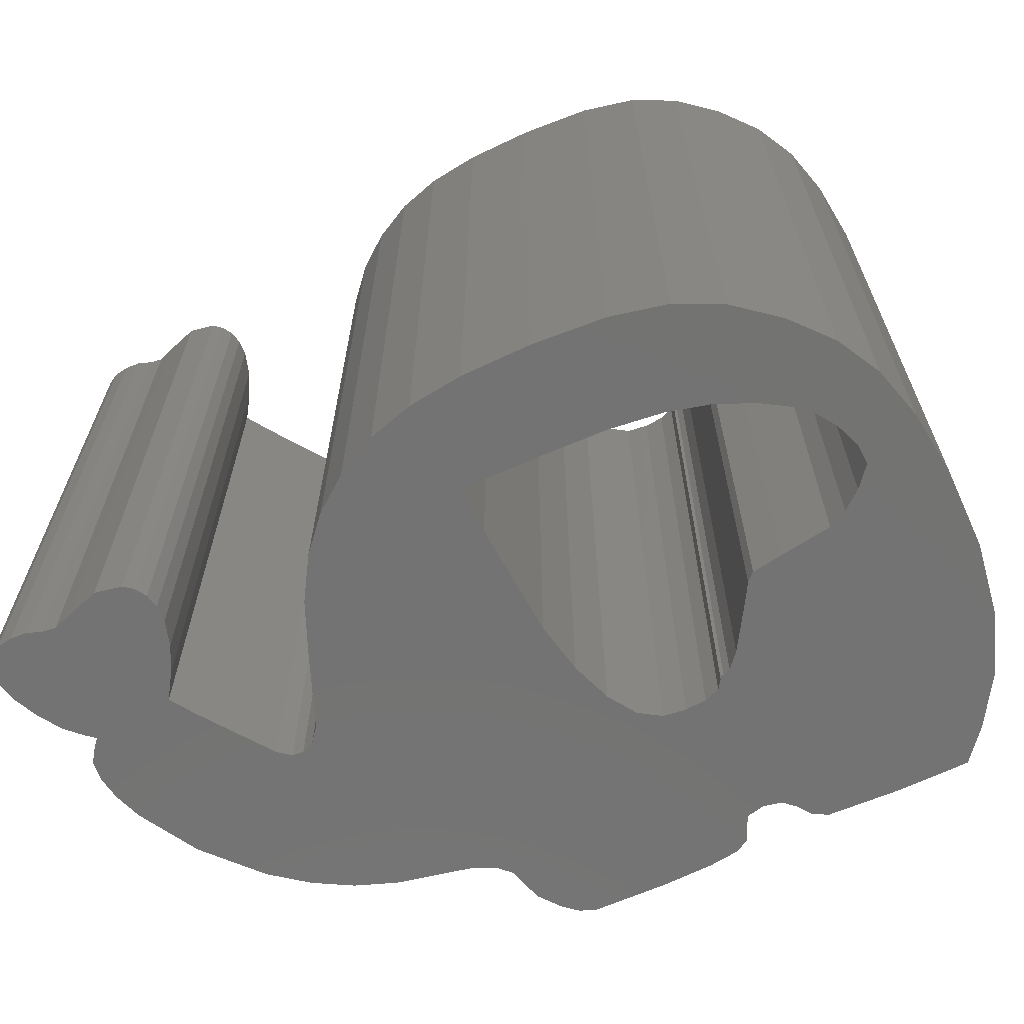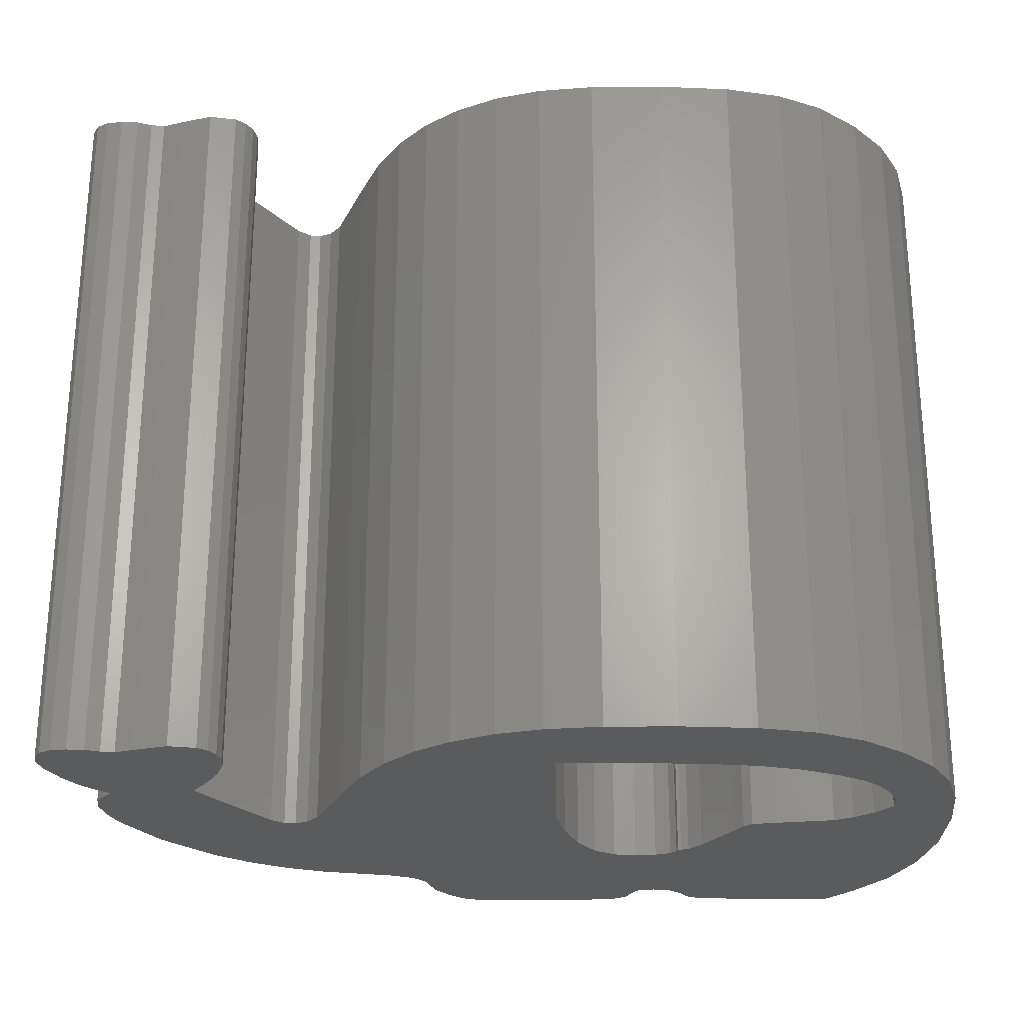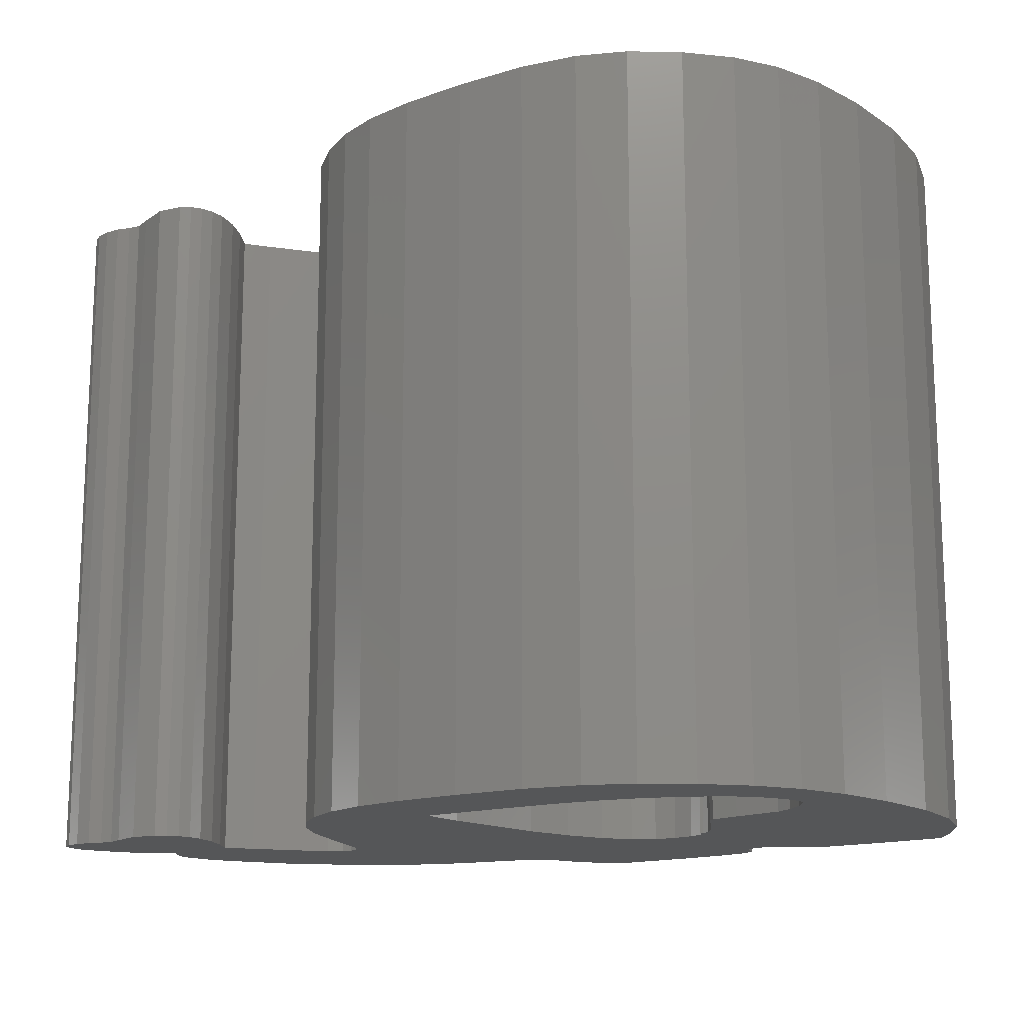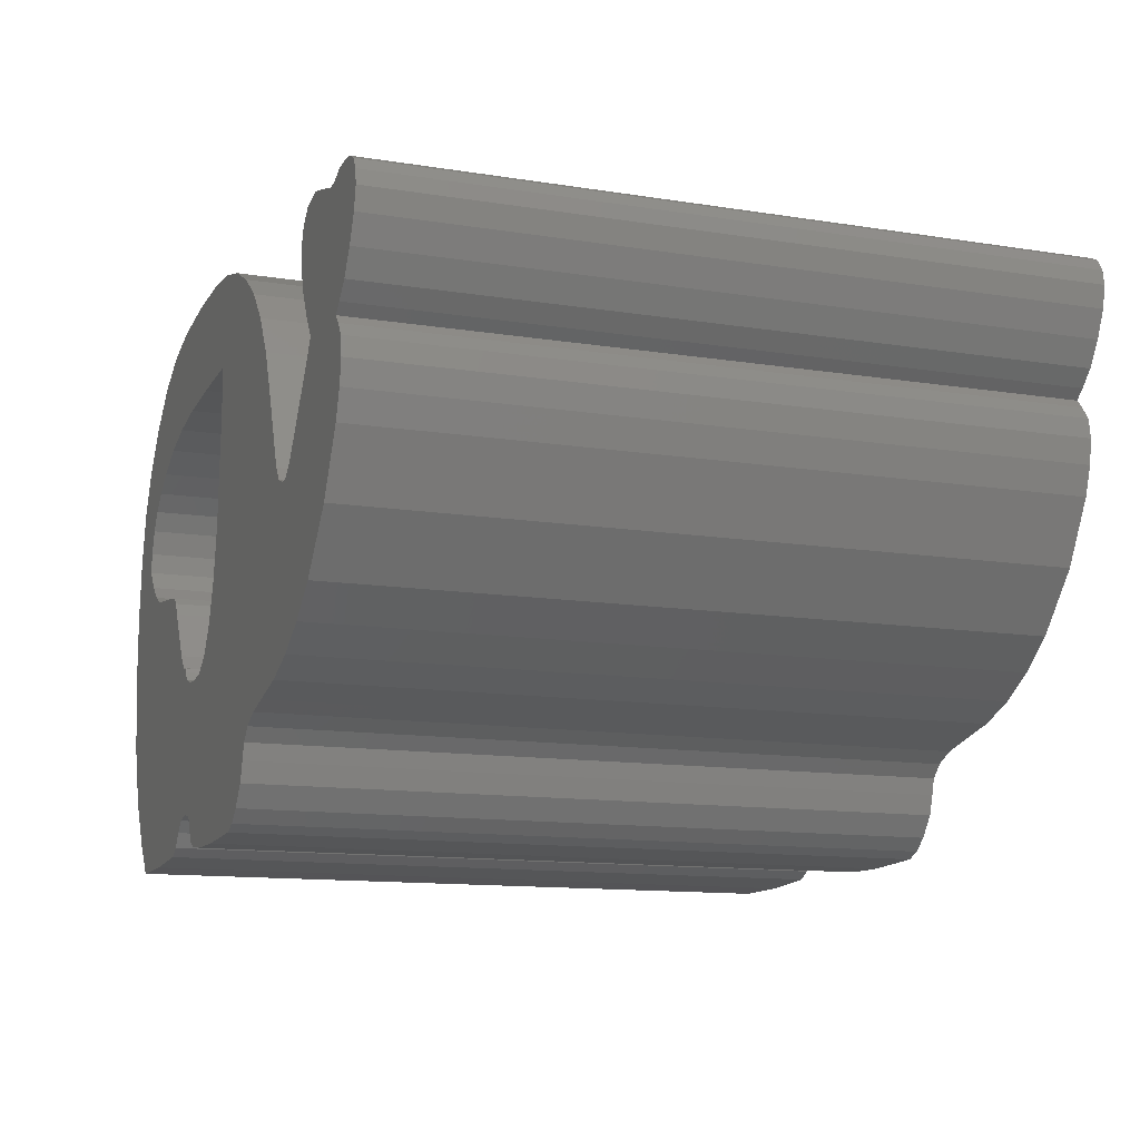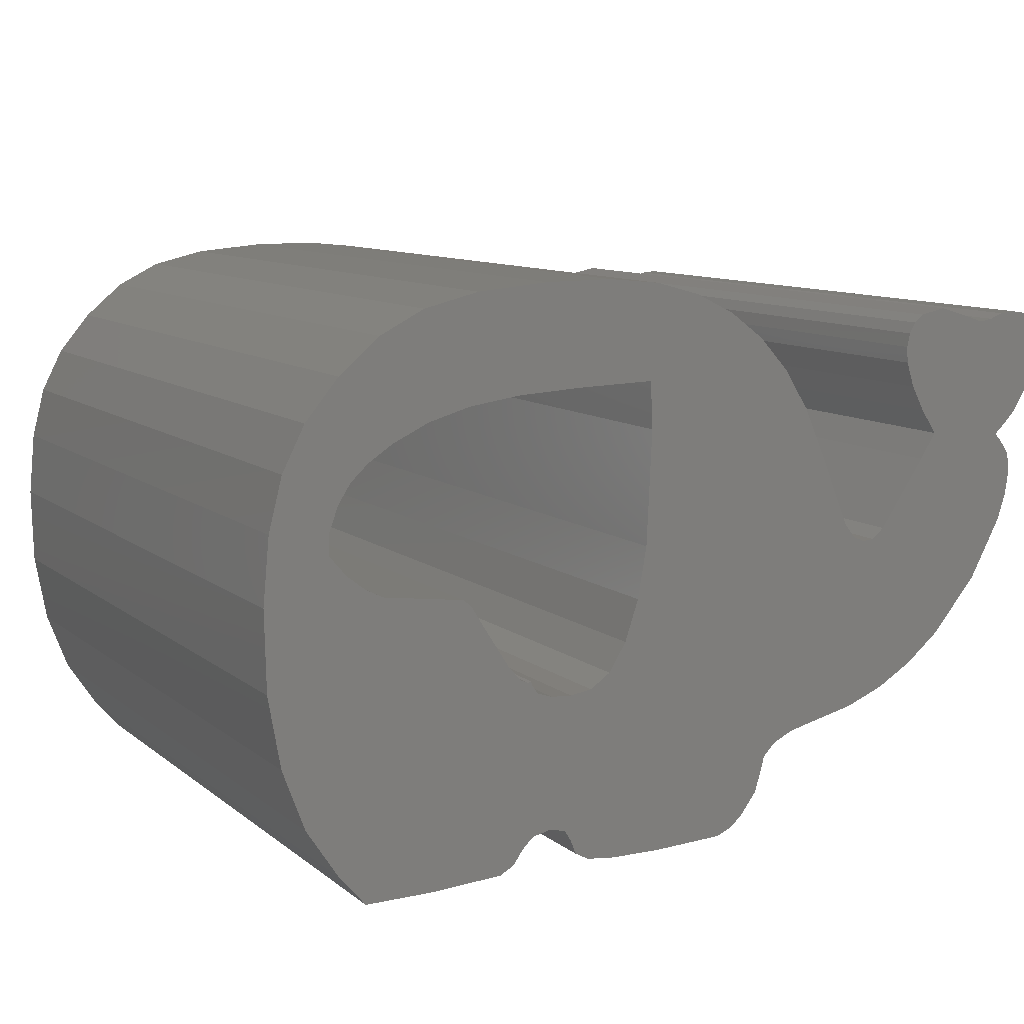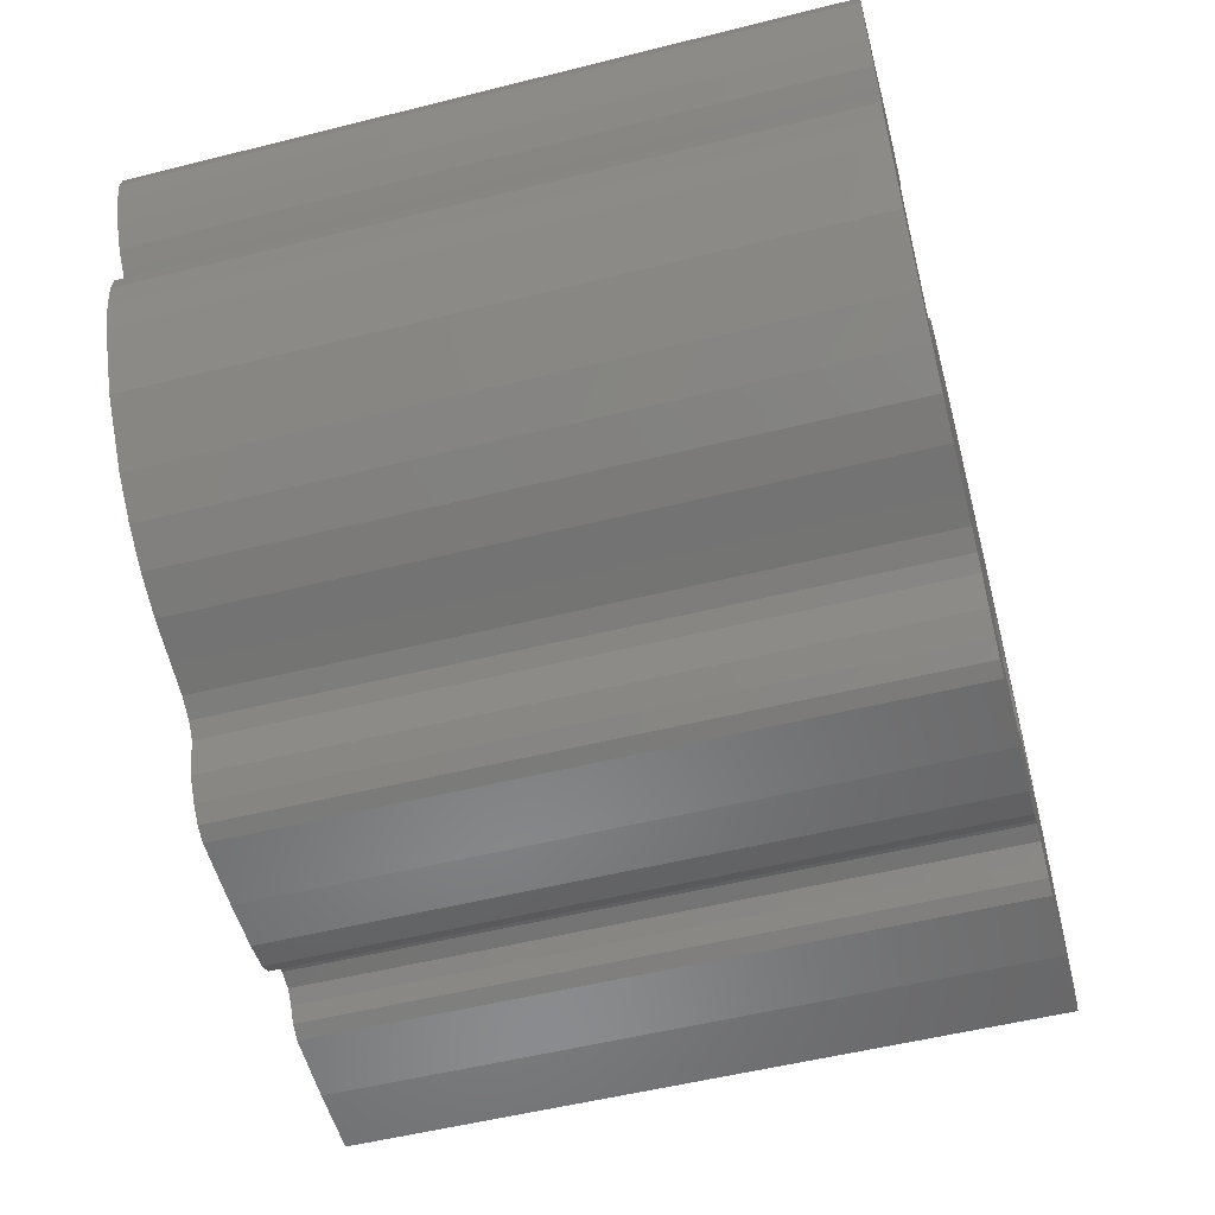
<metadata>
{"format":"stl","ext":"stl","renderer":"f3d","projection":"perspective","resolution":1024,"background":"white","views":[{"elev":-65.2,"azim":-154.0,"up":"+Z"},{"elev":-25.4,"azim":-178.8,"up":"+Z"},{"elev":-14.9,"azim":-142.1,"up":"+Z"},{"elev":-12.5,"azim":69.5,"up":"+Y"},{"elev":10.2,"azim":-28.9,"up":"+Y"},{"elev":-53.9,"azim":104.9,"up":"+Y"}]}
</metadata>
<code>
# stl→obj: 228 verts, 456 faces
v 8.921 6.806 0
v 9.783 7.587 0
v 9.432 7.082 0
v 10.37 13.04 0
v 10.2 7.979 0
v 9.713 13.57 0
v 6.402 6.665 0
v 8.124 15.85 0
v 9.243 14.1 0
v 6.465 16.74 0
v 30.46 20.27 0
v 30.8 19.8 0
v 30.89 19.11 0
v 27.45 25.42 0
v 25.83 24.08 0
v 26.51 25.23 0
v 18.9 7.434 0
v 19.68 8.883 0
v 19.46 8.18 0
v 11.7 7.587 0
v 13.44 6.694 0
v 12.39 6.817 0
v 11.89 7.095 0
v 11.45 7.995 0
v 13.22 13.41 0
v 15.27 6.665 0
v 12.47 12.91 0
v 18.41 6.992 0
v 17.86 6.763 0
v 19.82 9.453 0
v 13.85 14.43 0
v 20.27 9.911 0
v 14.35 15.89 0
v 23.67 17.2 0
v 23.64 10.86 0
v 22.06 10.5 0
v 28.63 25.07 0
v 26.17 22.6 0
v 25.87 23.5 0
v 25.93 24.56 0
v 30.18 20.58 0
v 30.76 18.25 0
v 26.65 19.89 0
v 27.24 20.82 0
v 29.28 24.85 0
v 26.64 21.71 0
v 26.17 24.95 0
v 31.56 22.25 0
v 31.05 21.42 0
v 30.54 20.9 0
v 31.96 23.16 0
v 30.83 25.17 0
v 32.11 23.93 0
v 32.02 24.46 0
v 31.39 25.08 0
v 31.79 24.86 0
v 30.24 25.12 0
v 29.75 24.93 0
v 24.96 17.44 0
v 29.29 15.15 0
v 27.62 13.19 0
v 26.38 12.18 0
v 24.51 17.07 0
v 24.11 17.03 0
v 25.06 11.41 0
v 21.01 10.26 0
v 23.26 17.71 0
v 20.44 23.53 0
v 21.36 22.08 0
v 14.86 21.79 0
v 14.78 23.46 0
v 15.05 26.79 0
v 16.65 26.35 0
v 19.36 24.71 0
v 14.67 17.73 0
v 30.44 17.27 0
v 22.13 20.36 0
v 13.12 26.99 0
v 12 23.4 0
v 10.69 26.97 0
v 18.11 25.63 0
v 9.667 23.28 0
v 10.84 8.116 0
v 11.67 12.8 0
v 6.158 26.28 0
v 7.814 23.02 0
v 6.304 22.61 0
v 4.565 25.48 0
v 4.992 22 0
v 3.123 24.27 0
v 3.483 20.84 0
v 1.133 21.29 0
v 1.938 22.86 0
v 1.735 9.54 0
v 0.9268 11.71 0
v 10.92 12.85 0
v 10.15 13.34 0
v 9.985 13.46 0
v 2.898 7.764 0
v 3.843 6.661 0
v 8.125 26.75 0
v 10.1 13.49 0
v 7.847 16.32 0
v 7.549 16.58 0
v 4.111 21.43 0
v 4.634 16.98 0
v 0.6484 19.42 0
v 2.727 19.3 0
v 2.69 18.55 0
v 0.4854 14.24 0
v 3.974 17.3 0
v 3.309 17.83 0
v 0.4229 17.08 0
v 3.043 20.16 0
v 9.432 7.082 25
v 9.783 7.587 25
v 8.921 6.806 25
v 9.713 13.57 25
v 10.2 7.979 25
v 10.37 13.04 25
v 6.402 6.665 25
v 6.465 16.74 25
v 9.243 14.1 25
v 8.124 15.85 25
v 30.89 19.11 25
v 30.8 19.8 25
v 30.46 20.27 25
v 26.51 25.23 25
v 25.83 24.08 25
v 27.45 25.42 25
v 19.46 8.18 25
v 19.68 8.883 25
v 18.9 7.434 25
v 12.39 6.817 25
v 13.44 6.694 25
v 11.7 7.587 25
v 11.89 7.095 25
v 11.45 7.995 25
v 12.47 12.91 25
v 15.27 6.665 25
v 13.22 13.41 25
v 17.86 6.763 25
v 18.41 6.992 25
v 19.82 9.453 25
v 13.85 14.43 25
v 14.35 15.89 25
v 20.27 9.911 25
v 22.06 10.5 25
v 23.64 10.86 25
v 23.67 17.2 25
v 25.87 23.5 25
v 26.17 22.6 25
v 28.63 25.07 25
v 25.93 24.56 25
v 30.76 18.25 25
v 30.18 20.58 25
v 27.24 20.82 25
v 26.65 19.89 25
v 26.64 21.71 25
v 29.28 24.85 25
v 26.17 24.95 25
v 31.05 21.42 25
v 31.56 22.25 25
v 30.54 20.9 25
v 32.11 23.93 25
v 30.83 25.17 25
v 31.96 23.16 25
v 31.79 24.86 25
v 31.39 25.08 25
v 32.02 24.46 25
v 30.24 25.12 25
v 29.75 24.93 25
v 29.29 15.15 25
v 24.96 17.44 25
v 27.62 13.19 25
v 24.51 17.07 25
v 26.38 12.18 25
v 25.06 11.41 25
v 24.11 17.03 25
v 23.26 17.71 25
v 21.01 10.26 25
v 14.86 21.79 25
v 21.36 22.08 25
v 20.44 23.53 25
v 16.65 26.35 25
v 15.05 26.79 25
v 14.78 23.46 25
v 19.36 24.71 25
v 14.67 17.73 25
v 30.44 17.27 25
v 22.13 20.36 25
v 13.12 26.99 25
v 10.69 26.97 25
v 12 23.4 25
v 18.11 25.63 25
v 9.667 23.28 25
v 11.67 12.8 25
v 10.84 8.116 25
v 6.304 22.61 25
v 7.814 23.02 25
v 6.158 26.28 25
v 3.123 24.27 25
v 4.992 22 25
v 4.565 25.48 25
v 1.938 22.86 25
v 1.133 21.29 25
v 3.483 20.84 25
v 0.9268 11.71 25
v 1.735 9.54 25
v 10.92 12.85 25
v 9.985 13.46 25
v 10.15 13.34 25
v 2.898 7.764 25
v 3.843 6.661 25
v 8.125 26.75 25
v 10.1 13.49 25
v 7.549 16.58 25
v 7.847 16.32 25
v 4.111 21.43 25
v 4.634 16.98 25
v 2.69 18.55 25
v 2.727 19.3 25
v 0.6484 19.42 25
v 0.4854 14.24 25
v 3.974 17.3 25
v 0.4229 17.08 25
v 3.309 17.83 25
v 3.043 20.16 25
f 1 2 3
f 4 5 6
f 7 2 1
f 8 9 10
f 11 12 13
f 14 15 16
f 17 18 19
f 20 21 22
f 23 20 22
f 20 24 21
f 25 26 27
f 28 29 17
f 29 18 17
f 29 26 18
f 18 26 30
f 30 25 31
f 32 31 33
f 34 35 36
f 37 38 39
f 15 40 16
f 15 14 39
f 41 11 42
f 11 13 42
f 41 43 44
f 45 46 37
f 14 37 39
f 16 40 47
f 45 48 49
f 50 45 49
f 51 52 53
f 54 55 56
f 52 51 57
f 54 52 55
f 53 52 54
f 58 57 51
f 48 58 51
f 48 45 58
f 44 46 45
f 46 38 37
f 44 45 50
f 59 43 60
f 61 59 60
f 61 62 63
f 64 62 65
f 34 66 67
f 68 69 70
f 71 72 73
f 35 34 64
f 61 63 59
f 68 70 74
f 67 33 75
f 43 76 60
f 41 44 50
f 42 43 41
f 42 76 43
f 64 63 62
f 35 64 65
f 66 34 36
f 77 75 70
f 67 66 33
f 71 78 72
f 79 80 78
f 81 71 73
f 80 79 82
f 24 83 84
f 85 86 87
f 88 89 90
f 91 92 93
f 9 94 95
f 94 9 7
f 7 6 2
f 83 96 84
f 97 4 98
f 98 4 6
f 5 4 96
f 83 5 96
f 99 94 7
f 100 99 7
f 27 26 21
f 101 82 86
f 5 2 6
f 97 98 102
f 103 10 104
f 90 105 93
f 7 9 6
f 103 8 10
f 10 95 106
f 9 95 10
f 107 108 109
f 107 92 108
f 95 110 106
f 106 110 111
f 112 111 113
f 111 110 113
f 109 112 113
f 107 109 113
f 114 92 91
f 108 92 114
f 91 93 105
f 105 90 89
f 89 88 87
f 87 88 85
f 86 85 101
f 101 80 82
f 79 78 71
f 81 74 71
f 71 74 70
f 70 69 77
f 75 77 67
f 33 66 32
f 31 32 30
f 25 30 26
f 84 27 24
f 27 21 24
f 115 116 117
f 118 119 120
f 117 116 121
f 122 123 124
f 125 126 127
f 128 129 130
f 131 132 133
f 134 135 136
f 134 136 137
f 135 138 136
f 139 140 141
f 133 142 143
f 133 132 142
f 132 140 142
f 144 140 132
f 145 141 144
f 146 145 147
f 148 149 150
f 151 152 153
f 128 154 129
f 151 130 129
f 155 127 156
f 155 125 127
f 157 158 156
f 153 159 160
f 151 153 130
f 161 154 128
f 162 163 160
f 162 160 164
f 165 166 167
f 168 169 170
f 171 167 166
f 169 166 170
f 170 166 165
f 167 171 172
f 167 172 163
f 172 160 163
f 160 159 157
f 153 152 159
f 164 160 157
f 173 158 174
f 173 174 175
f 176 177 175
f 178 177 179
f 180 181 150
f 182 183 184
f 185 186 187
f 179 150 149
f 174 176 175
f 188 182 184
f 189 146 180
f 173 190 158
f 164 157 156
f 156 158 155
f 158 190 155
f 177 176 179
f 178 179 149
f 148 150 181
f 182 189 191
f 146 181 180
f 186 192 187
f 192 193 194
f 185 187 195
f 196 194 193
f 197 198 138
f 199 200 201
f 202 203 204
f 205 206 207
f 208 209 123
f 121 123 209
f 116 118 121
f 197 210 198
f 211 120 212
f 118 120 211
f 210 120 119
f 210 119 198
f 121 209 213
f 121 213 214
f 135 140 139
f 200 196 215
f 118 116 119
f 216 211 212
f 217 122 218
f 205 219 202
f 118 123 121
f 122 124 218
f 220 208 122
f 122 208 123
f 221 222 223
f 222 206 223
f 220 224 208
f 225 224 220
f 226 225 227
f 226 224 225
f 226 227 221
f 226 221 223
f 207 206 228
f 228 206 222
f 219 205 207
f 203 202 219
f 199 204 203
f 201 204 199
f 215 201 200
f 196 193 215
f 187 192 194
f 187 188 195
f 182 188 187
f 191 183 182
f 180 191 189
f 147 181 146
f 144 147 145
f 140 144 141
f 138 139 197
f 138 135 139
f 1 121 7
f 1 117 121
f 3 117 1
f 3 115 117
f 2 115 3
f 2 116 115
f 5 116 2
f 5 119 116
f 83 119 5
f 83 198 119
f 24 198 83
f 24 138 198
f 20 138 24
f 20 136 138
f 23 136 20
f 23 137 136
f 22 137 23
f 22 134 137
f 21 134 22
f 21 135 134
f 26 135 21
f 26 140 135
f 29 140 26
f 29 142 140
f 28 142 29
f 28 143 142
f 17 143 28
f 17 133 143
f 19 133 17
f 19 131 133
f 18 131 19
f 18 132 131
f 30 132 18
f 30 144 132
f 32 144 30
f 32 147 144
f 66 147 32
f 66 181 147
f 36 181 66
f 36 148 181
f 35 148 36
f 35 149 148
f 65 149 35
f 65 178 149
f 62 178 65
f 62 177 178
f 61 177 62
f 61 175 177
f 60 175 61
f 60 173 175
f 76 173 60
f 76 190 173
f 42 190 76
f 42 155 190
f 13 155 42
f 13 125 155
f 12 125 13
f 12 126 125
f 11 126 12
f 11 127 126
f 41 127 11
f 41 156 127
f 50 156 41
f 50 164 156
f 49 164 50
f 49 162 164
f 48 162 49
f 48 163 162
f 51 163 48
f 51 167 163
f 53 167 51
f 53 165 167
f 54 165 53
f 54 170 165
f 56 170 54
f 56 168 170
f 55 168 56
f 55 169 168
f 52 169 55
f 52 166 169
f 57 166 52
f 57 171 166
f 58 171 57
f 58 172 171
f 45 172 58
f 45 160 172
f 37 160 45
f 37 153 160
f 14 153 37
f 14 130 153
f 16 130 14
f 16 128 130
f 47 128 16
f 47 161 128
f 40 161 47
f 40 154 161
f 15 154 40
f 15 129 154
f 39 129 15
f 39 151 129
f 38 151 39
f 38 152 151
f 46 152 38
f 46 159 152
f 44 159 46
f 44 157 159
f 43 157 44
f 43 158 157
f 59 158 43
f 59 174 158
f 63 174 59
f 63 176 174
f 64 176 63
f 64 179 176
f 34 179 64
f 34 150 179
f 67 150 34
f 67 180 150
f 77 180 67
f 77 191 180
f 69 191 77
f 69 183 191
f 68 183 69
f 68 184 183
f 74 184 68
f 74 188 184
f 81 188 74
f 81 195 188
f 73 195 81
f 73 185 195
f 72 185 73
f 72 186 185
f 78 186 72
f 78 192 186
f 80 192 78
f 80 193 192
f 101 193 80
f 101 215 193
f 85 215 101
f 85 201 215
f 88 201 85
f 88 204 201
f 90 204 88
f 90 202 204
f 93 202 90
f 93 205 202
f 92 205 93
f 92 206 205
f 107 206 92
f 107 223 206
f 113 223 107
f 113 226 223
f 110 226 113
f 110 224 226
f 95 224 110
f 95 208 224
f 94 208 95
f 94 209 208
f 99 209 94
f 99 213 209
f 100 213 99
f 100 214 213
f 7 214 100
f 7 121 214
f 4 120 96
f 210 96 120
f 97 212 4
f 120 4 212
f 102 216 97
f 212 97 216
f 98 211 102
f 216 102 211
f 6 118 98
f 211 98 118
f 9 123 6
f 118 6 123
f 8 124 9
f 123 9 124
f 103 218 8
f 124 8 218
f 104 217 103
f 218 103 217
f 10 122 104
f 217 104 122
f 106 220 10
f 122 10 220
f 111 225 106
f 220 106 225
f 112 227 111
f 225 111 227
f 109 221 112
f 227 112 221
f 108 222 109
f 221 109 222
f 114 228 108
f 222 108 228
f 91 207 114
f 228 114 207
f 105 219 91
f 207 91 219
f 89 203 105
f 219 105 203
f 87 199 89
f 203 89 199
f 86 200 87
f 199 87 200
f 82 196 86
f 200 86 196
f 79 194 82
f 196 82 194
f 71 187 79
f 194 79 187
f 70 182 71
f 187 71 182
f 75 189 70
f 182 70 189
f 33 146 75
f 189 75 146
f 31 145 33
f 146 33 145
f 25 141 31
f 145 31 141
f 27 139 25
f 141 25 139
f 84 197 27
f 139 27 197
f 96 210 84
f 197 84 210

</code>
